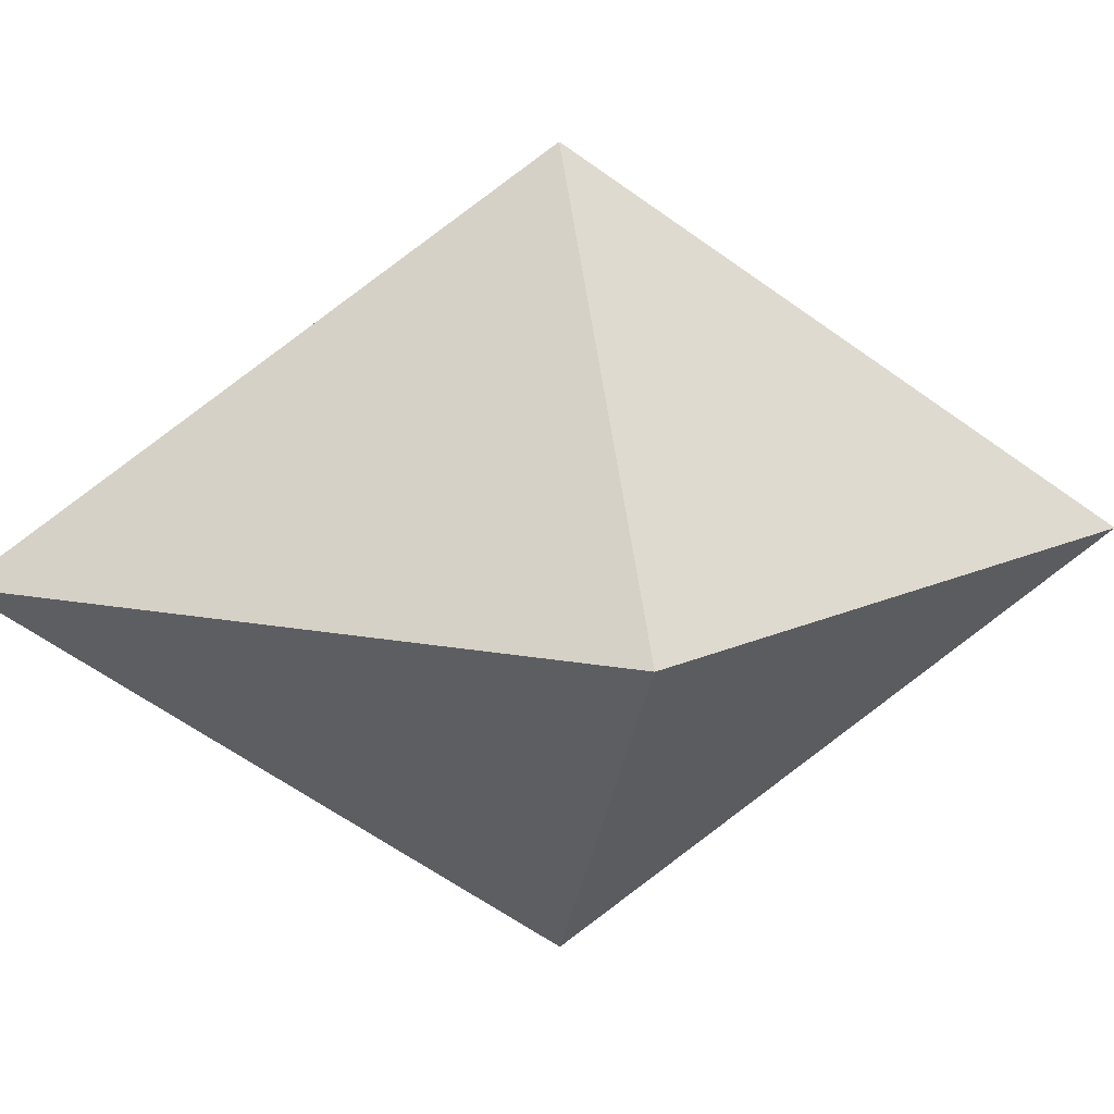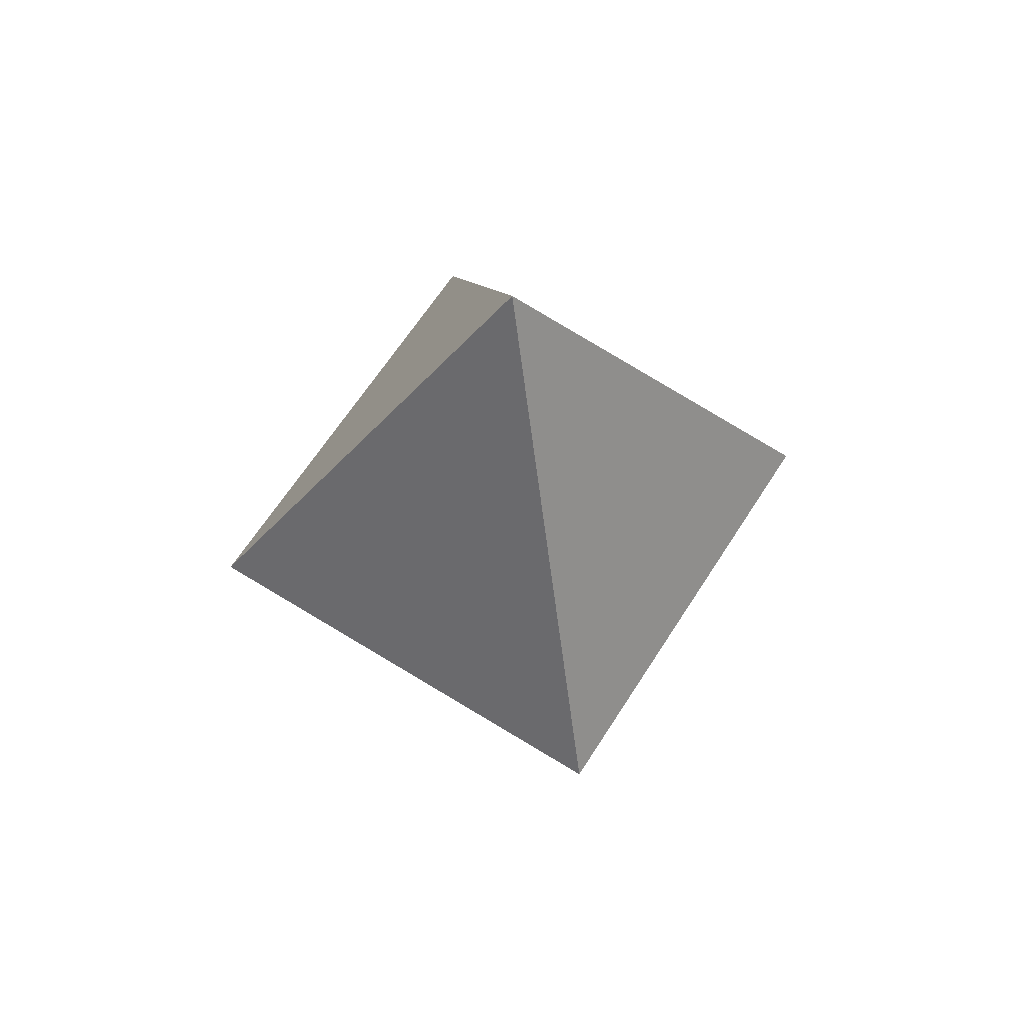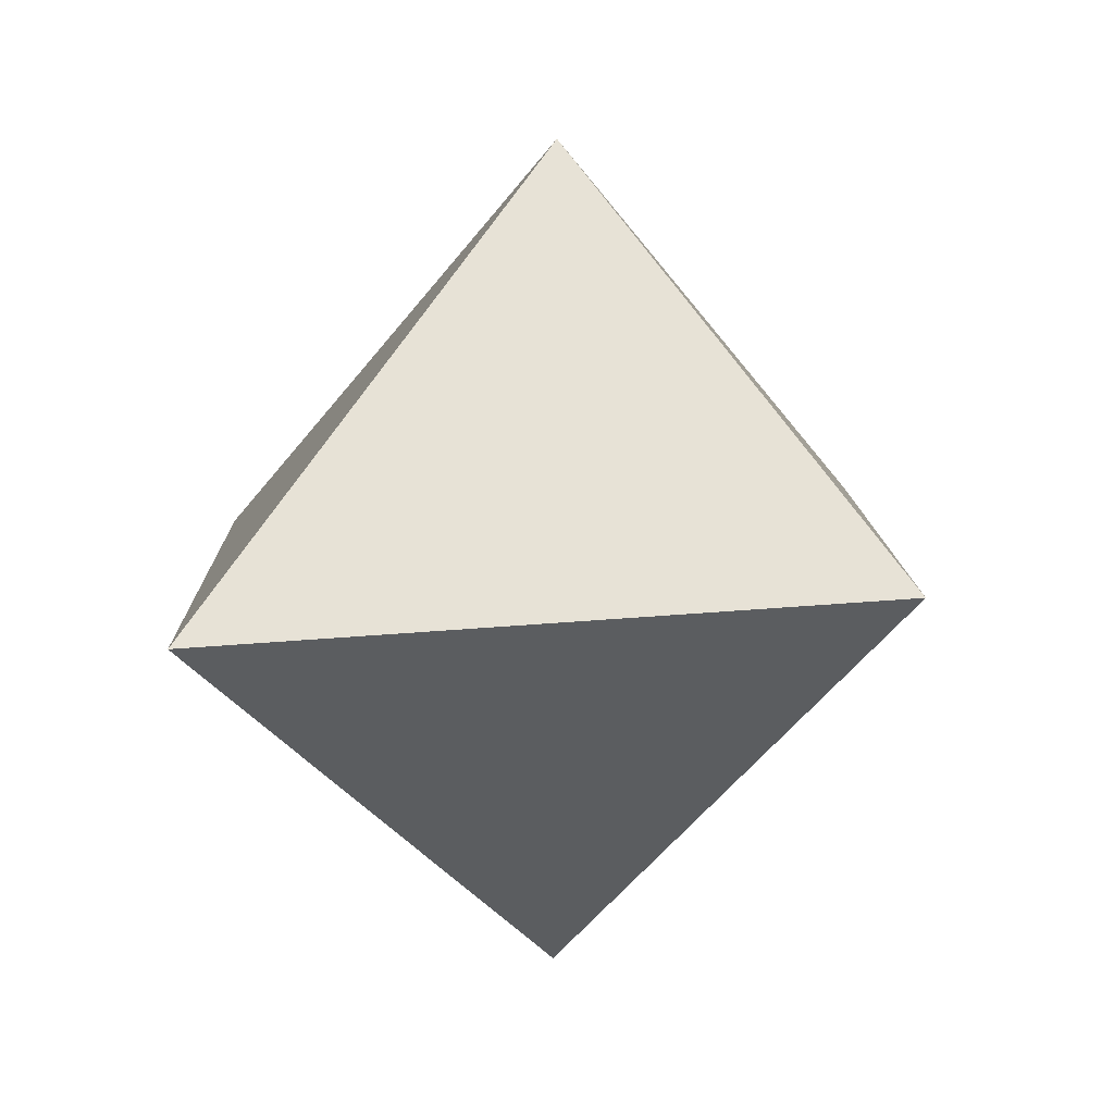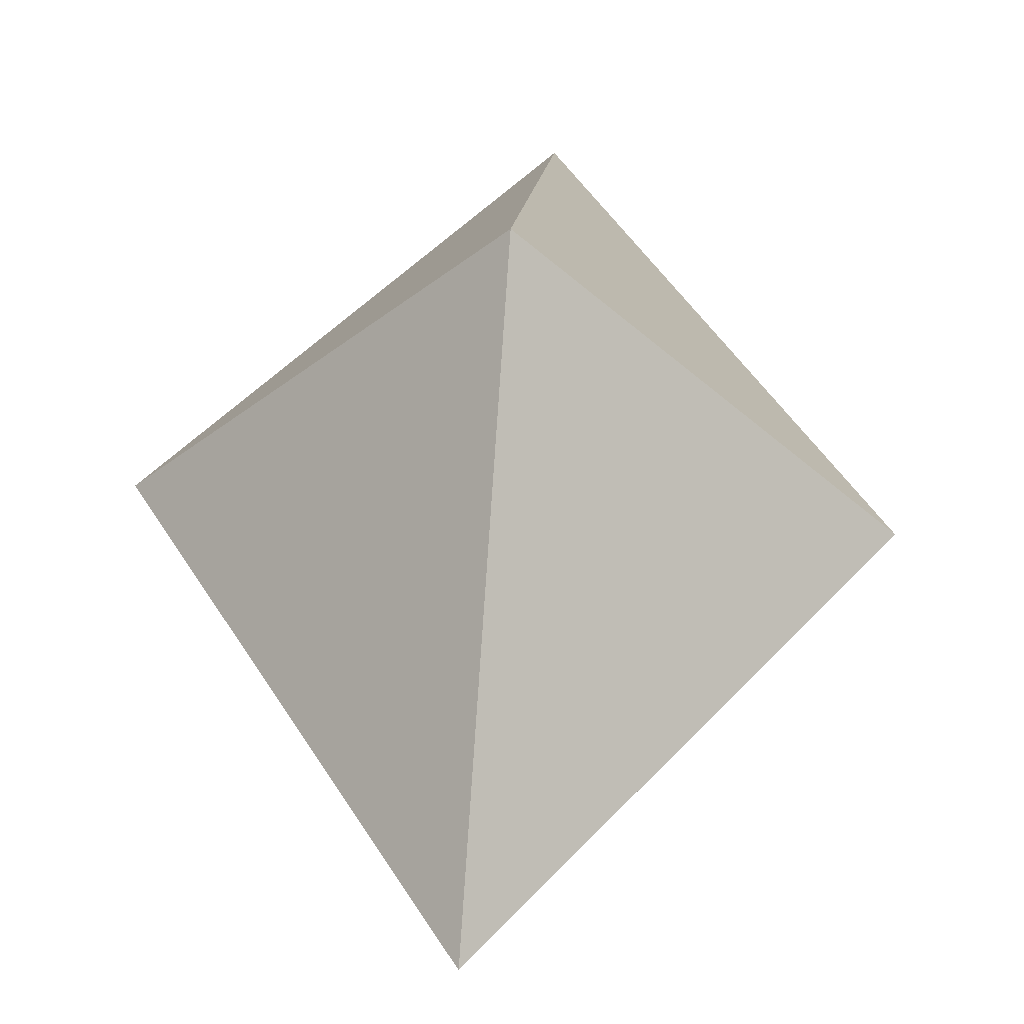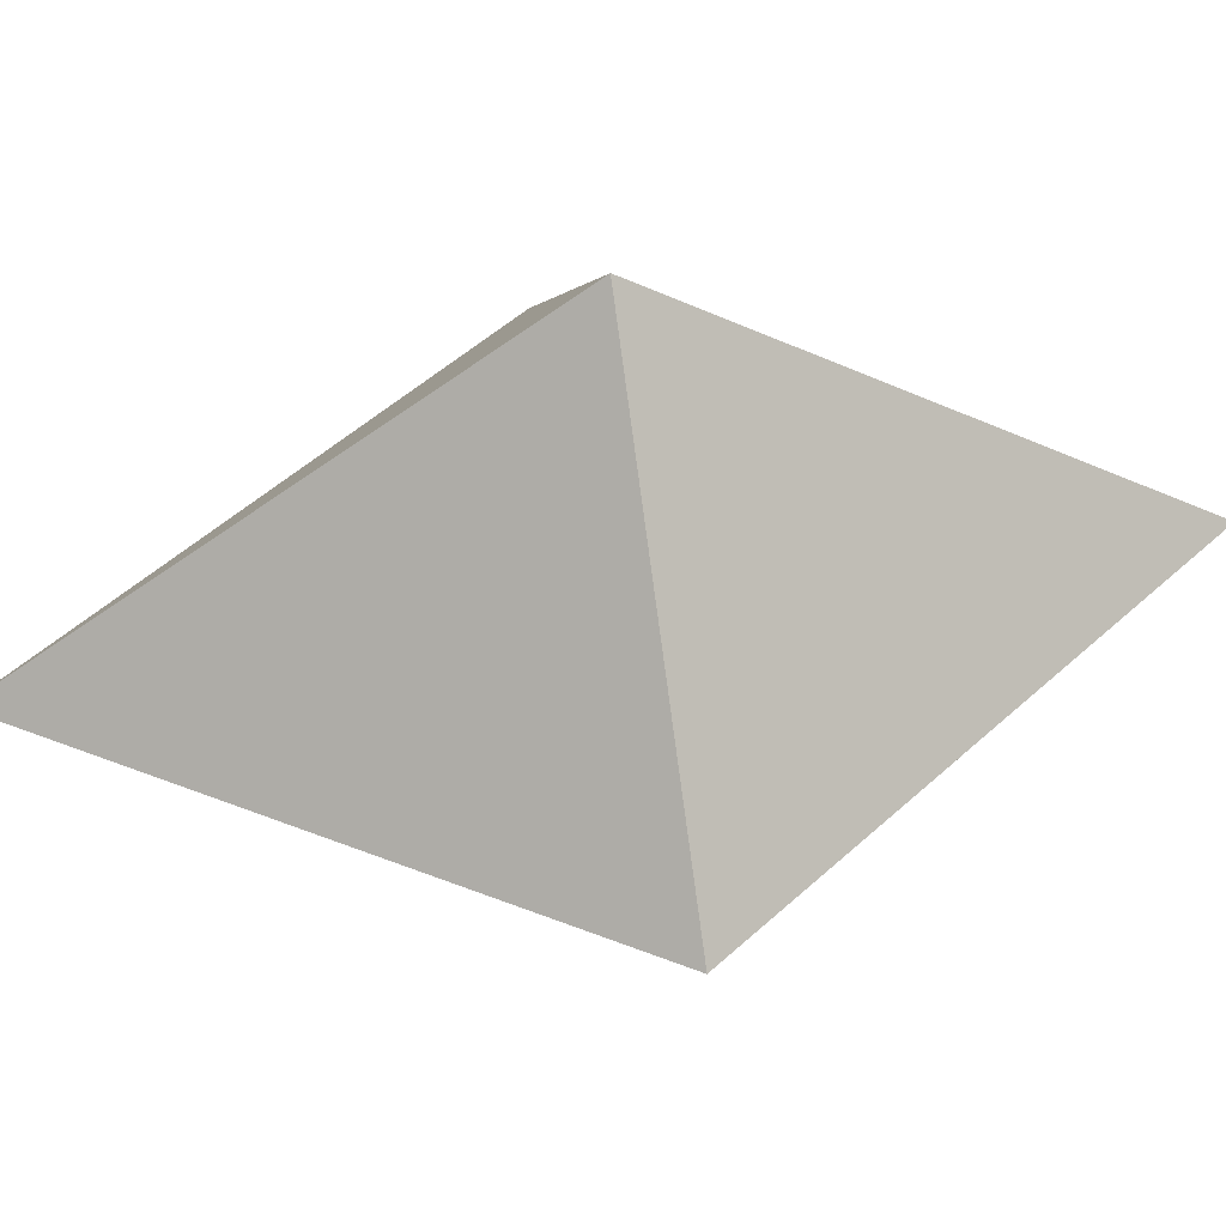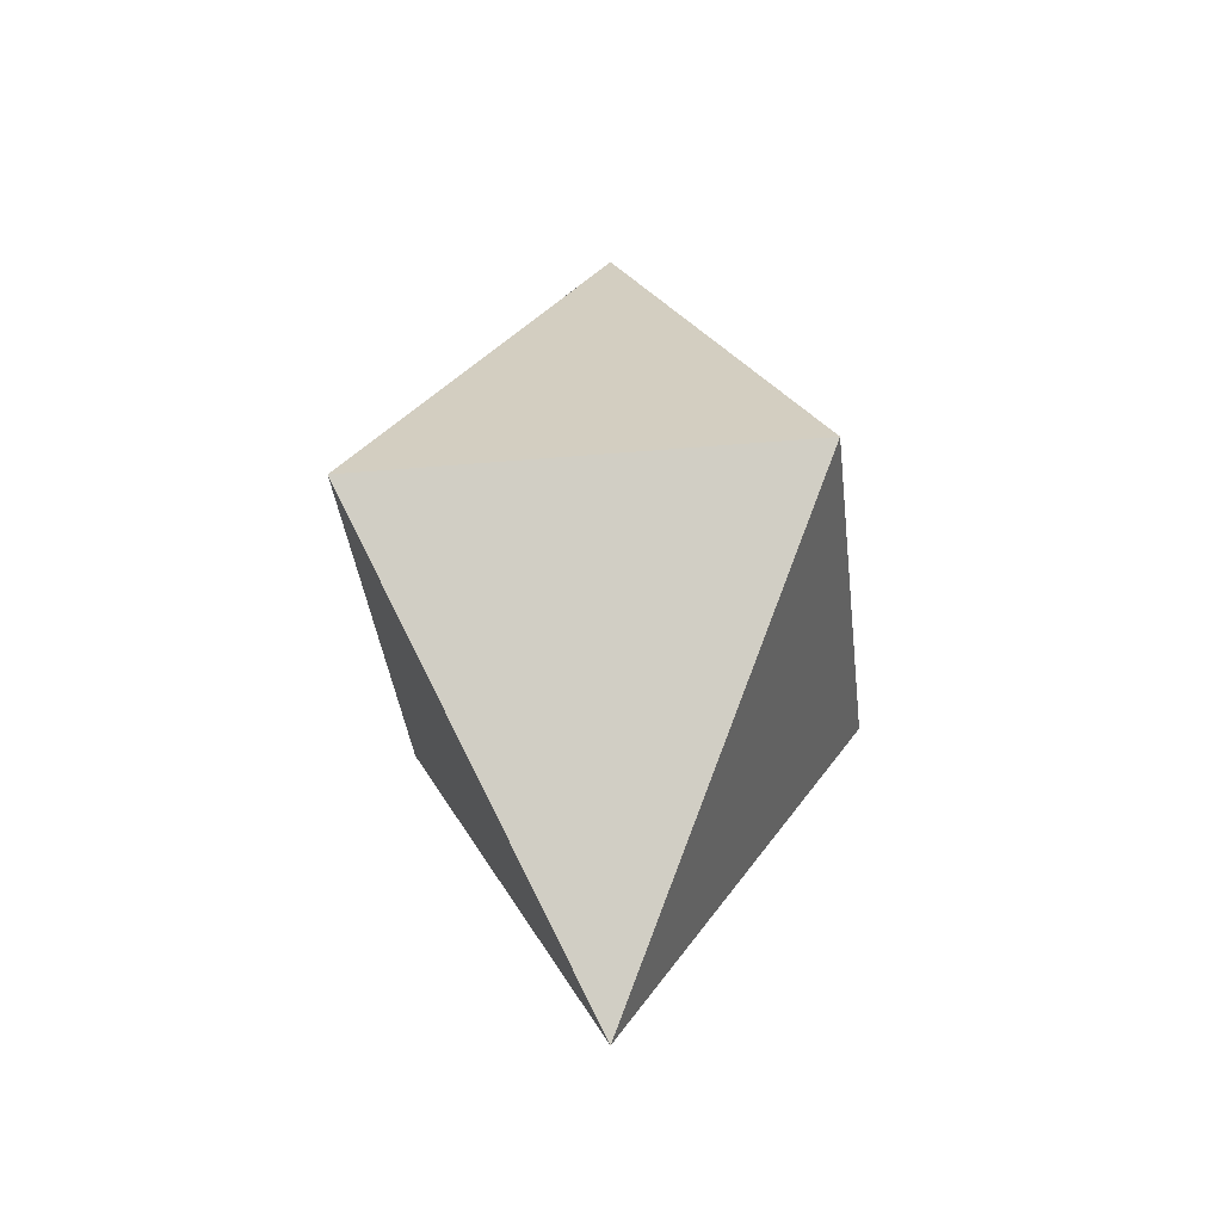
<metadata>
{"format":"obj","ext":"obj","renderer":"f3d","projection":"perspective","resolution":1024,"background":"white","views":[{"elev":14.6,"azim":-101.6,"up":"+Y"},{"elev":63.5,"azim":77.1,"up":"+Z"},{"elev":9.3,"azim":34.1,"up":"+Y"},{"elev":48.2,"azim":-175.0,"up":"+Y"},{"elev":47.4,"azim":78.8,"up":"+Y"},{"elev":-36.6,"azim":-38.8,"up":"+Z"}]}
</metadata>
<code>
o Cube
v -0.000949 0.00095 1.416
v -0.000949 0.00095 -1.425
v 1 0 0.001494
v -1 0.003798 0.001494
v -0.007596 -1 0.001494
v 0.003798 1 0.001494
f 5 3 1
f 5 4 2
f 6 3 2
f 6 4 1
f 3 5 2
f 3 6 1
f 4 5 1
f 4 6 2

</code>
